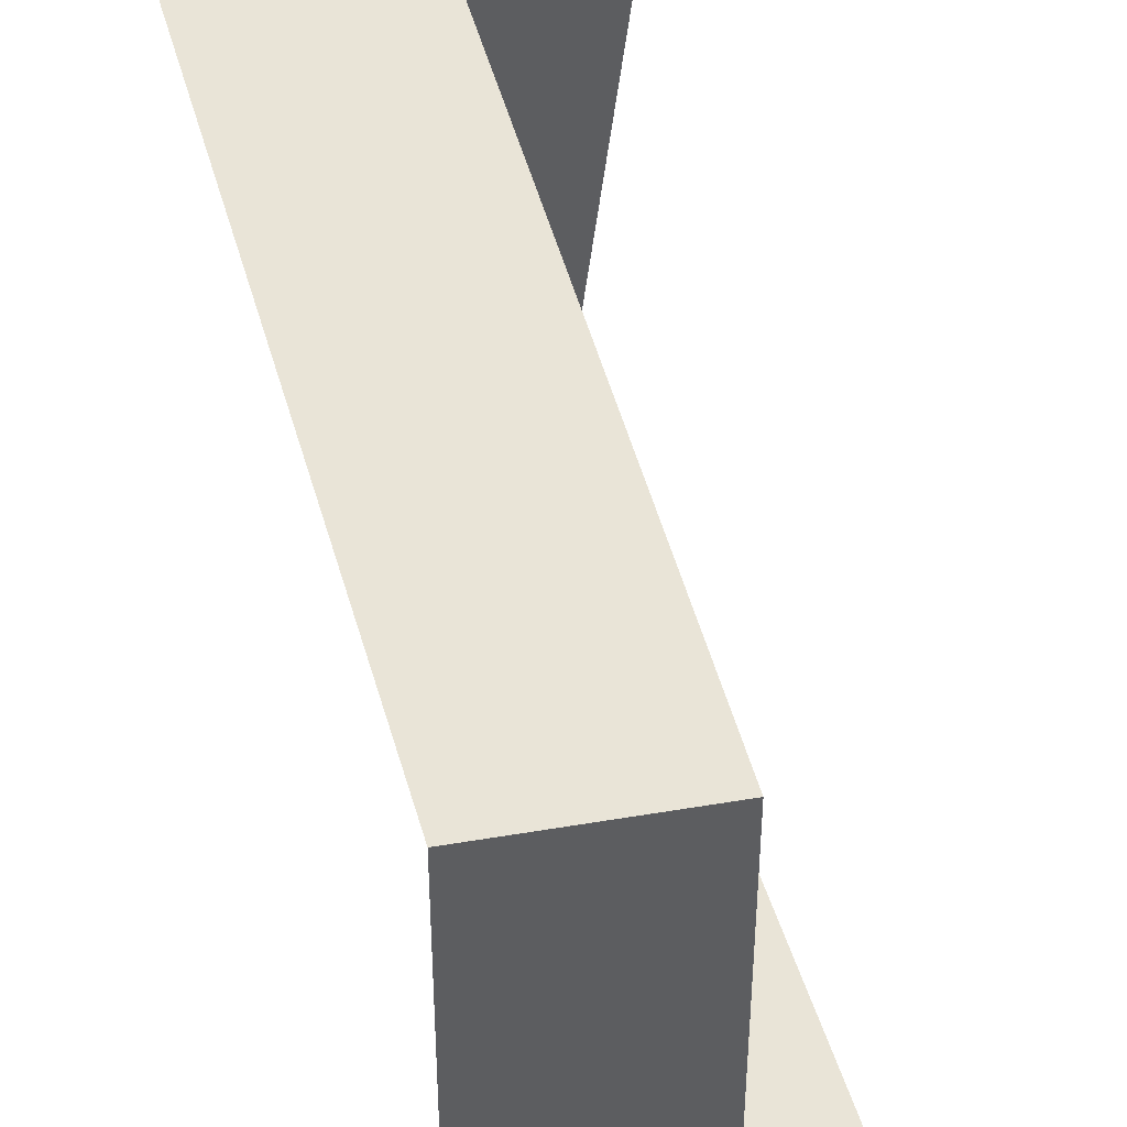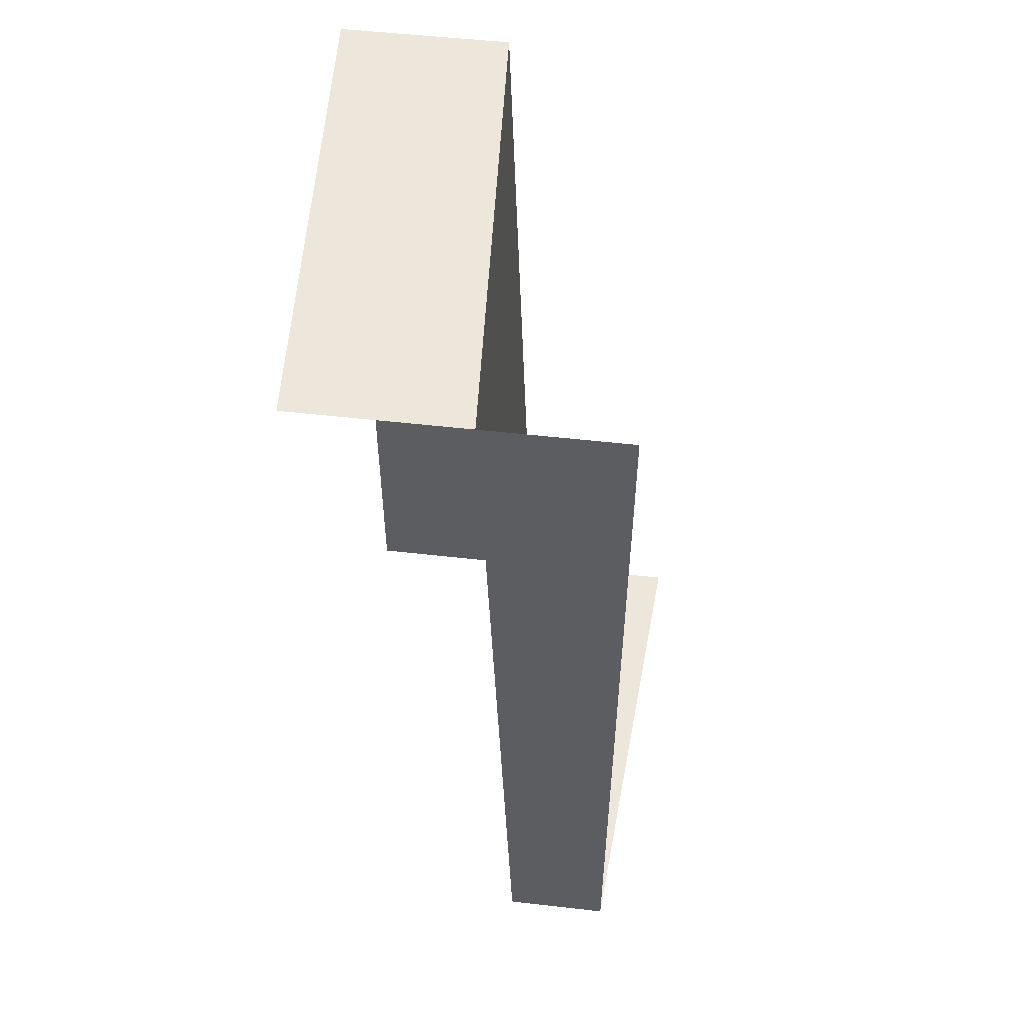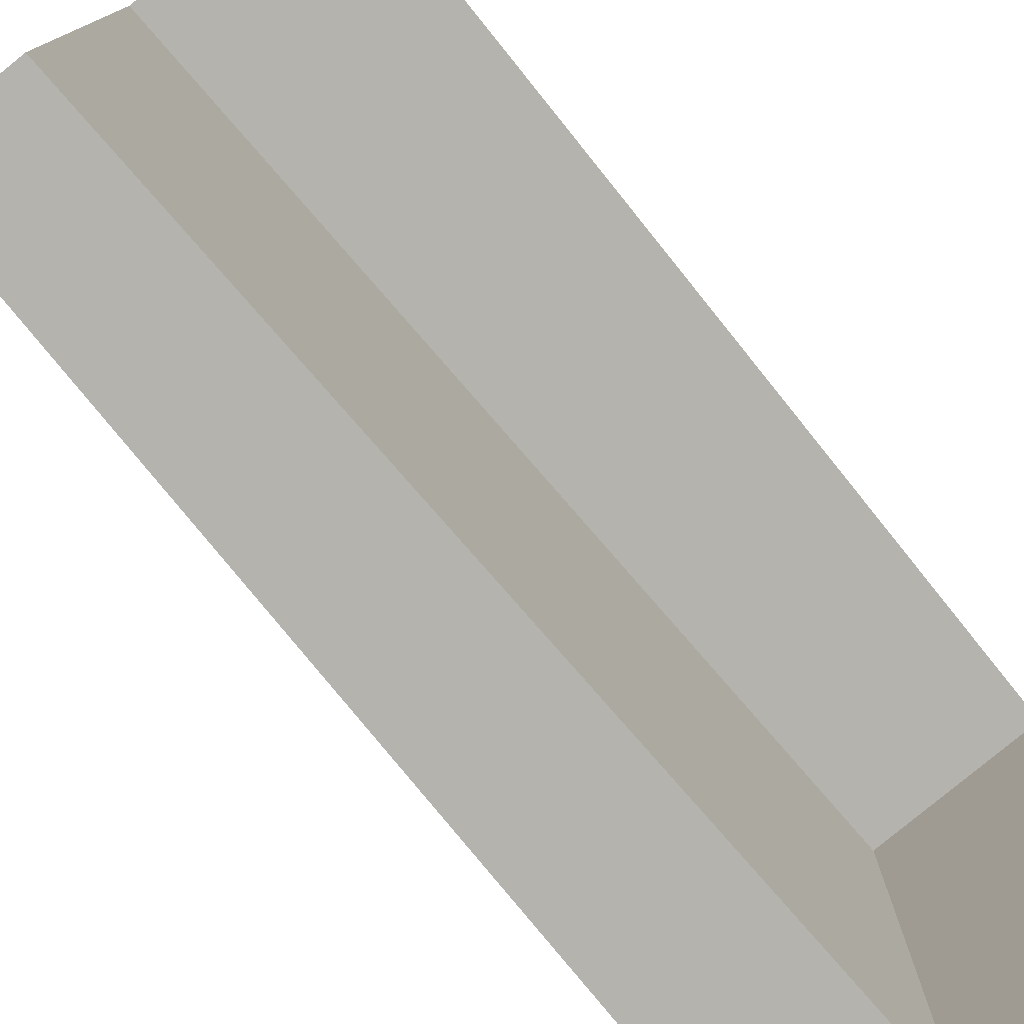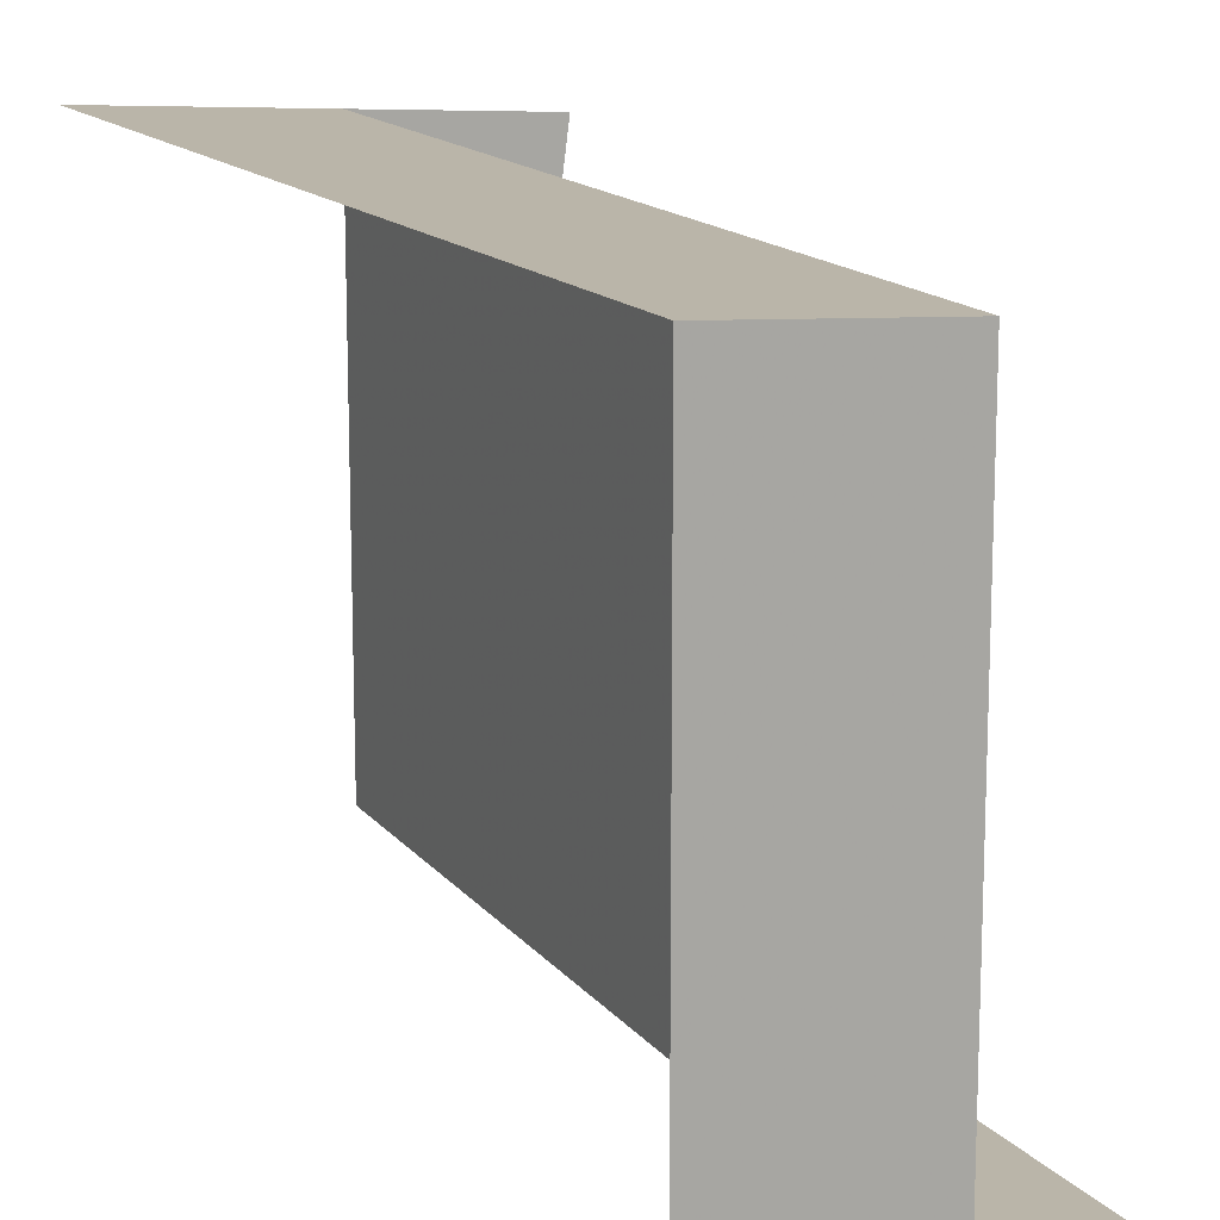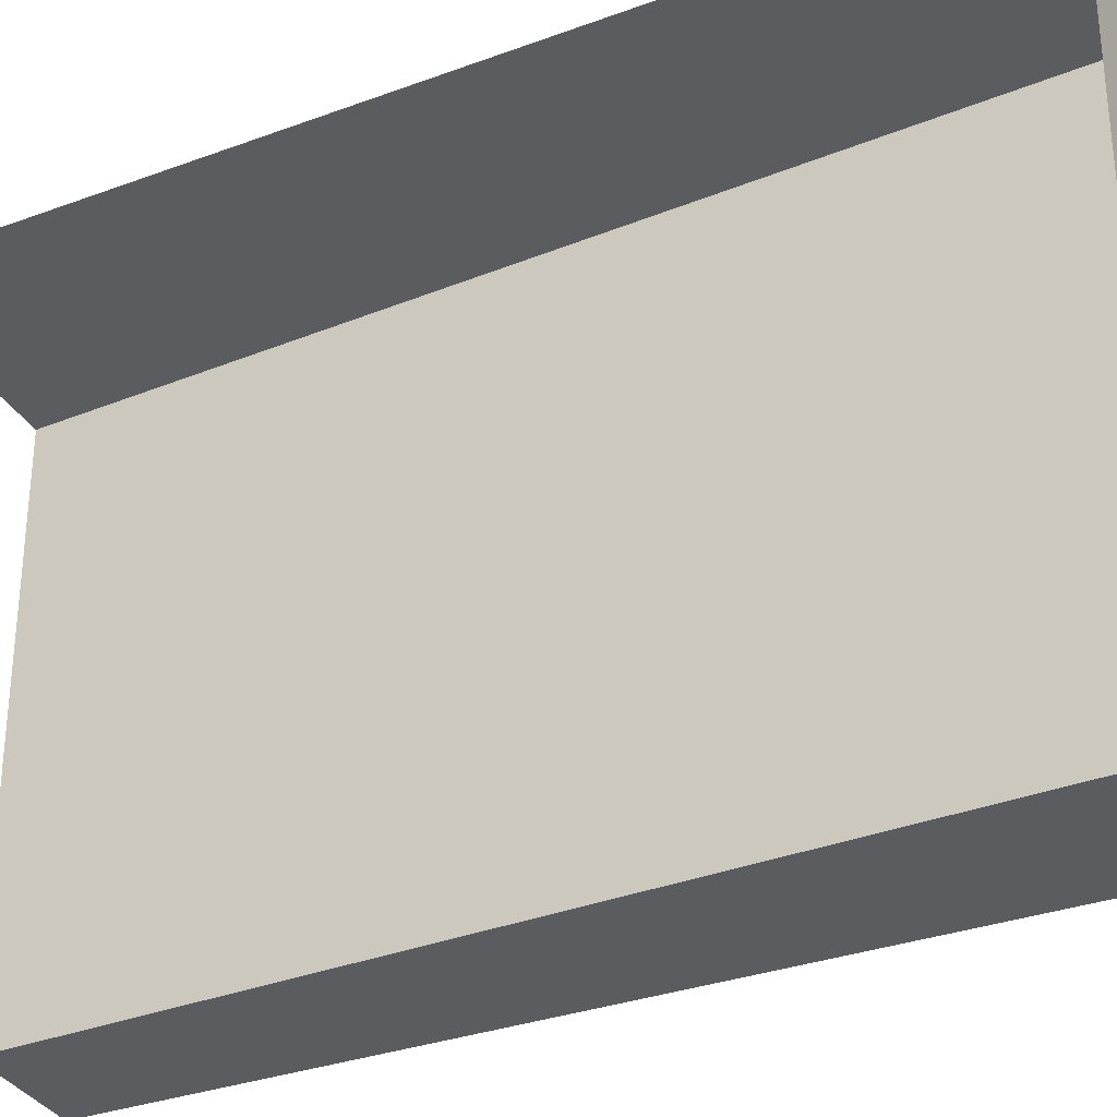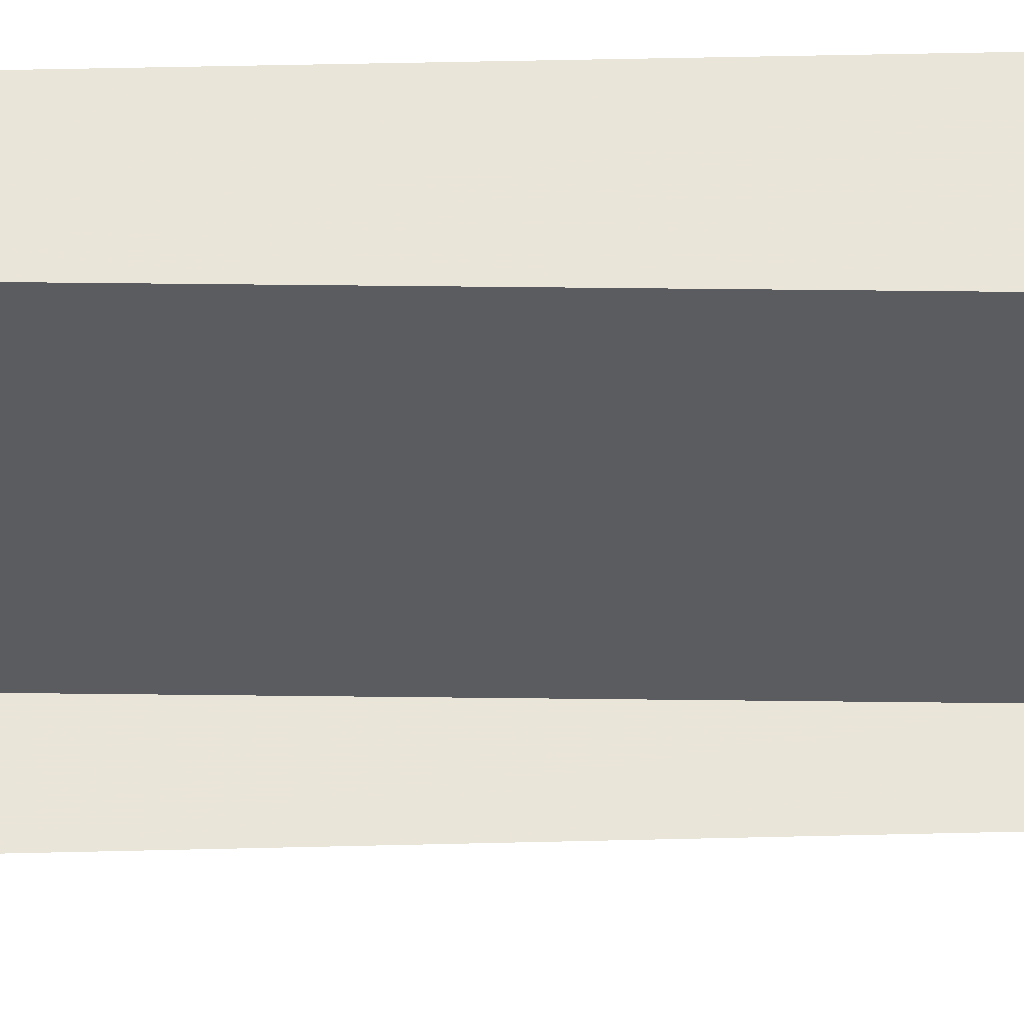
<metadata>
{"format":"obj","ext":"obj","renderer":"f3d","projection":"perspective","resolution":1024,"background":"white","views":[{"elev":43.0,"azim":-14.9,"up":"+Y"},{"elev":53.0,"azim":3.2,"up":"+Z"},{"elev":-77.3,"azim":-141.2,"up":"+Y"},{"elev":14.8,"azim":-26.0,"up":"+Y"},{"elev":-31.4,"azim":-62.2,"up":"+Y"},{"elev":54.9,"azim":88.6,"up":"+Y"}]}
</metadata>
<code>
v 0.2375 3.284 1.25
v 0 3.3 1.25
v 0 4 1.25
v 0.2375 3.984 1.25
v 0.2375 3.284 1.25
v 0.2375 3.984 1.25
v 0.2812 3.981 0
v 0.2812 3.281 0
v 0.2375 3.984 1.25
v 0 4 1.25
v 0 4 0
v 0.2812 3.981 0
v 0.4306 3.272 0
v 0.2812 3.281 0
v 0.2812 3.981 0
v 0.522 3.966 0
v 0.4306 3.272 1.25
v 0.2375 3.284 1.25
v 0.2812 3.281 0
v 0.4306 3.272 0
g mesh7123201
f 1 3 2
f 3 1 4
f 5 7 6
f 7 5 8
f 9 11 10
f 11 9 12
f 13 15 14
f 15 13 16
f 17 19 18
f 19 17 20

</code>
